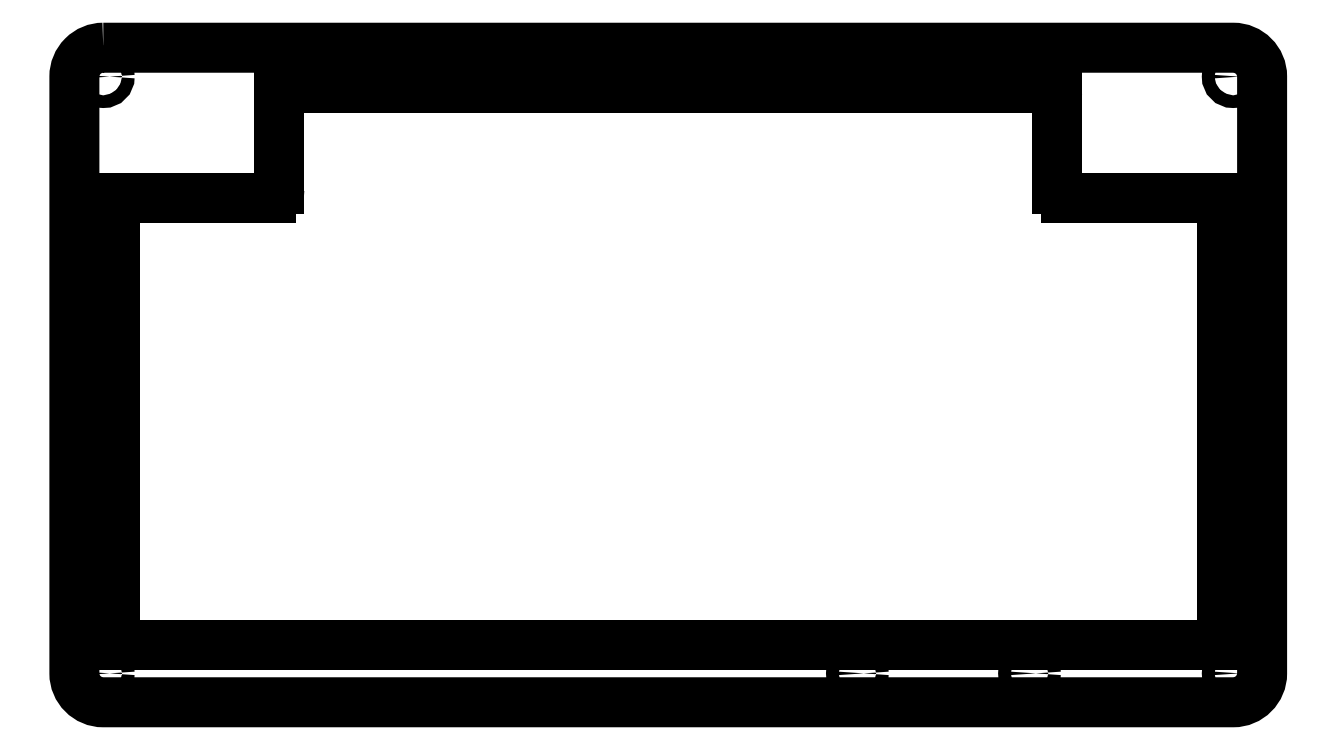
<metadata>
{"format":"dxf","ext":"dxf","renderer":"ezdxf+matplotlib","layout":"modelspace","background":"white","min_lineweight":24,"dpi":150}
</metadata>
<code>
0
SECTION
2
ENTITIES
0
CIRCLE
8
0
10
-32.75
20
-5.5
30
0
40
1.1
210
0
220
-0
230
1
0
CIRCLE
8
0
10
-62.53
20
-5.5
30
0
40
1.1
210
0
220
-0
230
1
0
CIRCLE
8
0
10
-193
20
97.75
30
0
40
1.1
210
0
220
-0
230
1
0
CIRCLE
8
0
10
2.5
20
-5.5
30
0
40
1.1
210
0
220
-0
230
1
0
CIRCLE
8
0
10
-95.25
20
99.28
30
0
40
1.1
210
0
220
-0
230
1
0
CIRCLE
8
0
10
-194.5
20
46.12
30
0
40
1.1
210
0
220
-0
230
1
0
CIRCLE
8
0
10
4.029
20
46.13
30
0
40
1.1
210
0
220
-0
230
1
0
CIRCLE
8
0
10
2.5
20
97.75
30
0
40
1.1
210
0
220
-0
230
1
0
CIRCLE
8
0
10
-193
20
-5.5
30
0
40
1.1
210
0
220
-0
230
1
0
ARC
8
0
10
-29.47
20
94.31
30
0
40
1.5
210
0
220
-0
230
1
50
0
51
90
0
LINE
8
0
10
-27.97
20
94.31
30
0
11
-27.97
21
78.26
31
0
0
ARC
8
0
10
-26.47
20
78.26
30
0
40
1.5
210
0
220
0
230
1
50
180
51
270
0
LINE
8
0
10
-26.47
20
76.76
30
0
11
-0.942
21
76.76
31
0
0
ARC
8
0
10
-0.942
20
75.26
30
0
40
1.5
210
0
220
-0
230
1
50
0
51
90
0
LINE
8
0
10
0.558
20
75.26
30
0
11
0.558
21
0.942
31
0
0
ARC
8
0
10
-0.942
20
0.942
30
0
40
1.5
210
0
220
0
230
1
50
270
51
360
0
LINE
8
0
10
-0.942
20
-0.558
30
0
11
-189.6
21
-0.558
31
0
0
ARC
8
0
10
-189.6
20
0.942
30
0
40
1.5
210
0
220
0
230
1
50
180
51
270
0
LINE
8
0
10
-191.1
20
0.942
30
0
11
-191.1
21
75.26
31
0
0
ARC
8
0
10
-189.6
20
75.26
30
0
40
1.5
210
0
220
-0
230
1
50
90
51
180
0
LINE
8
0
10
-189.6
20
76.76
30
0
11
-164
21
76.76
31
0
0
ARC
8
0
10
-164
20
78.26
30
0
40
1.5
210
-0
220
0
230
1
50
-90
51
0
0
LINE
8
0
10
-162.5
20
78.26
30
0
11
-162.5
21
94.31
31
0
0
ARC
8
0
10
-161
20
94.31
30
0
40
1.5
210
0
220
-0
230
1
50
90
51
180
0
LINE
8
0
10
-161
20
95.81
30
0
11
-29.47
21
95.81
31
0
0
LWPOLYLINE
8
0
90
8
70
1
43
0
10
-193
20
102.8
10
2.5
20
102.8
42
-0.4142
10
7.5
20
97.75
10
7.5
20
-5.5
42
-0.4142
10
2.5
20
-10.5
10
-193
20
-10.5
42
-0.4142
10
-198
20
-5.5
10
-198
20
97.75
42
-0.4142
0
ENDSEC
0
EOF

</code>
